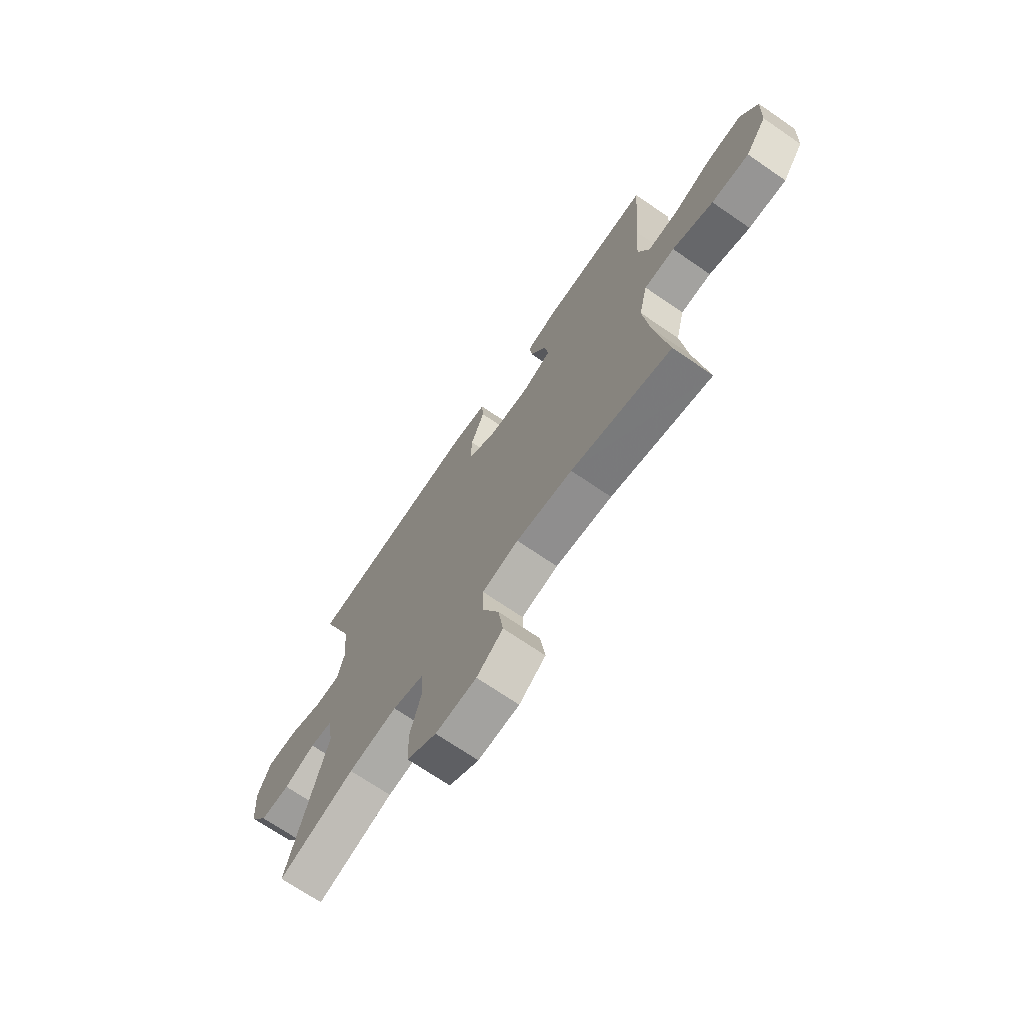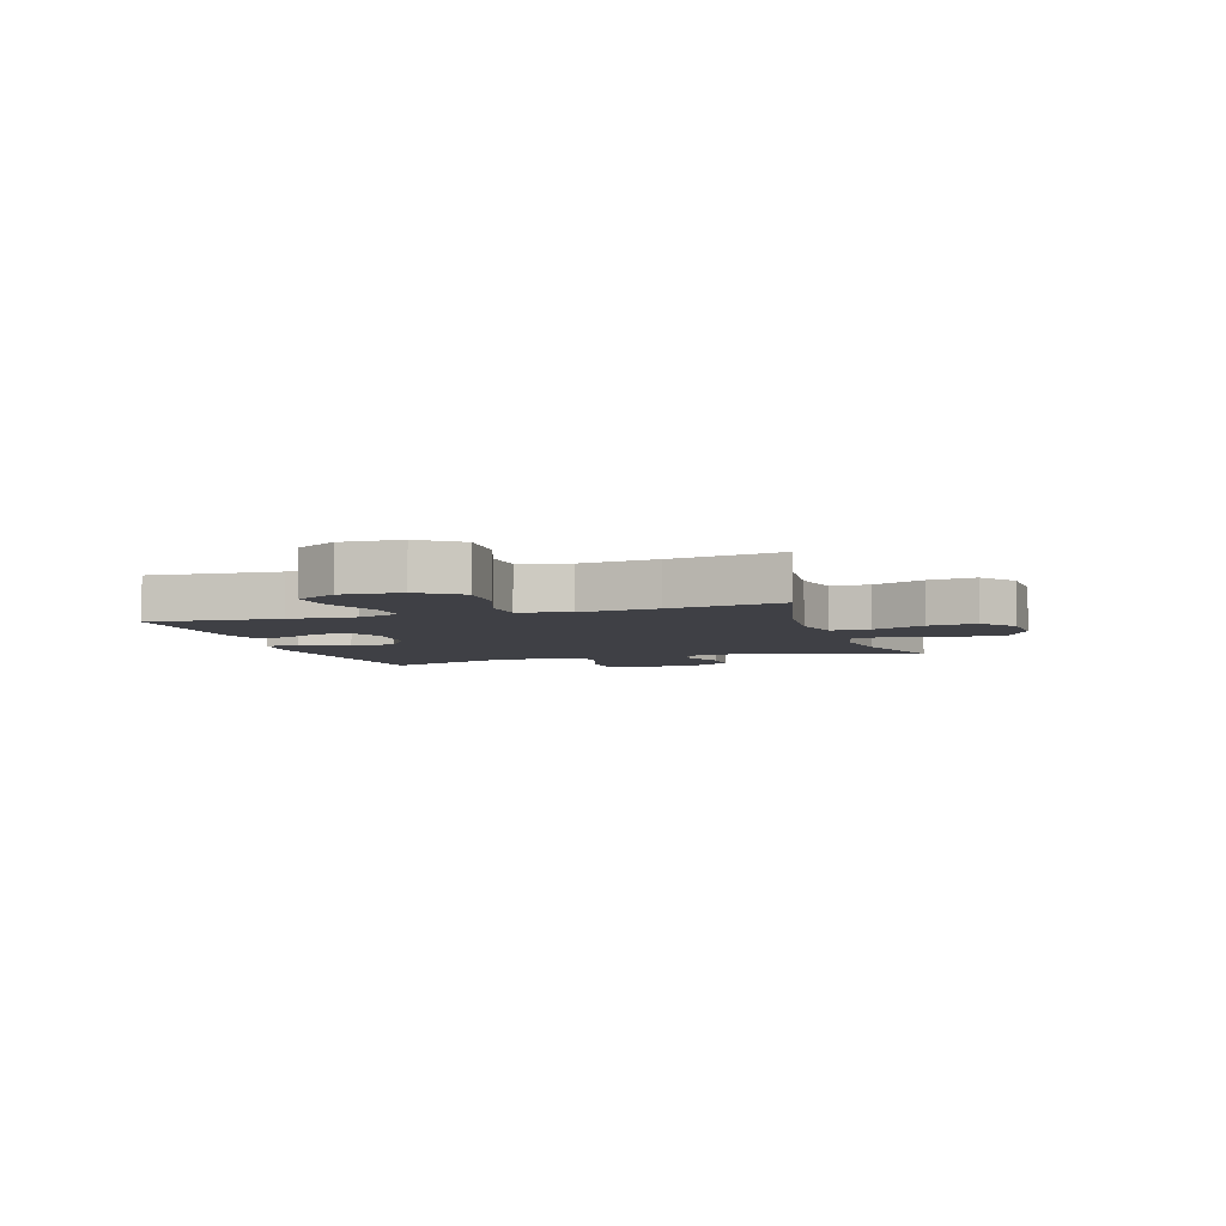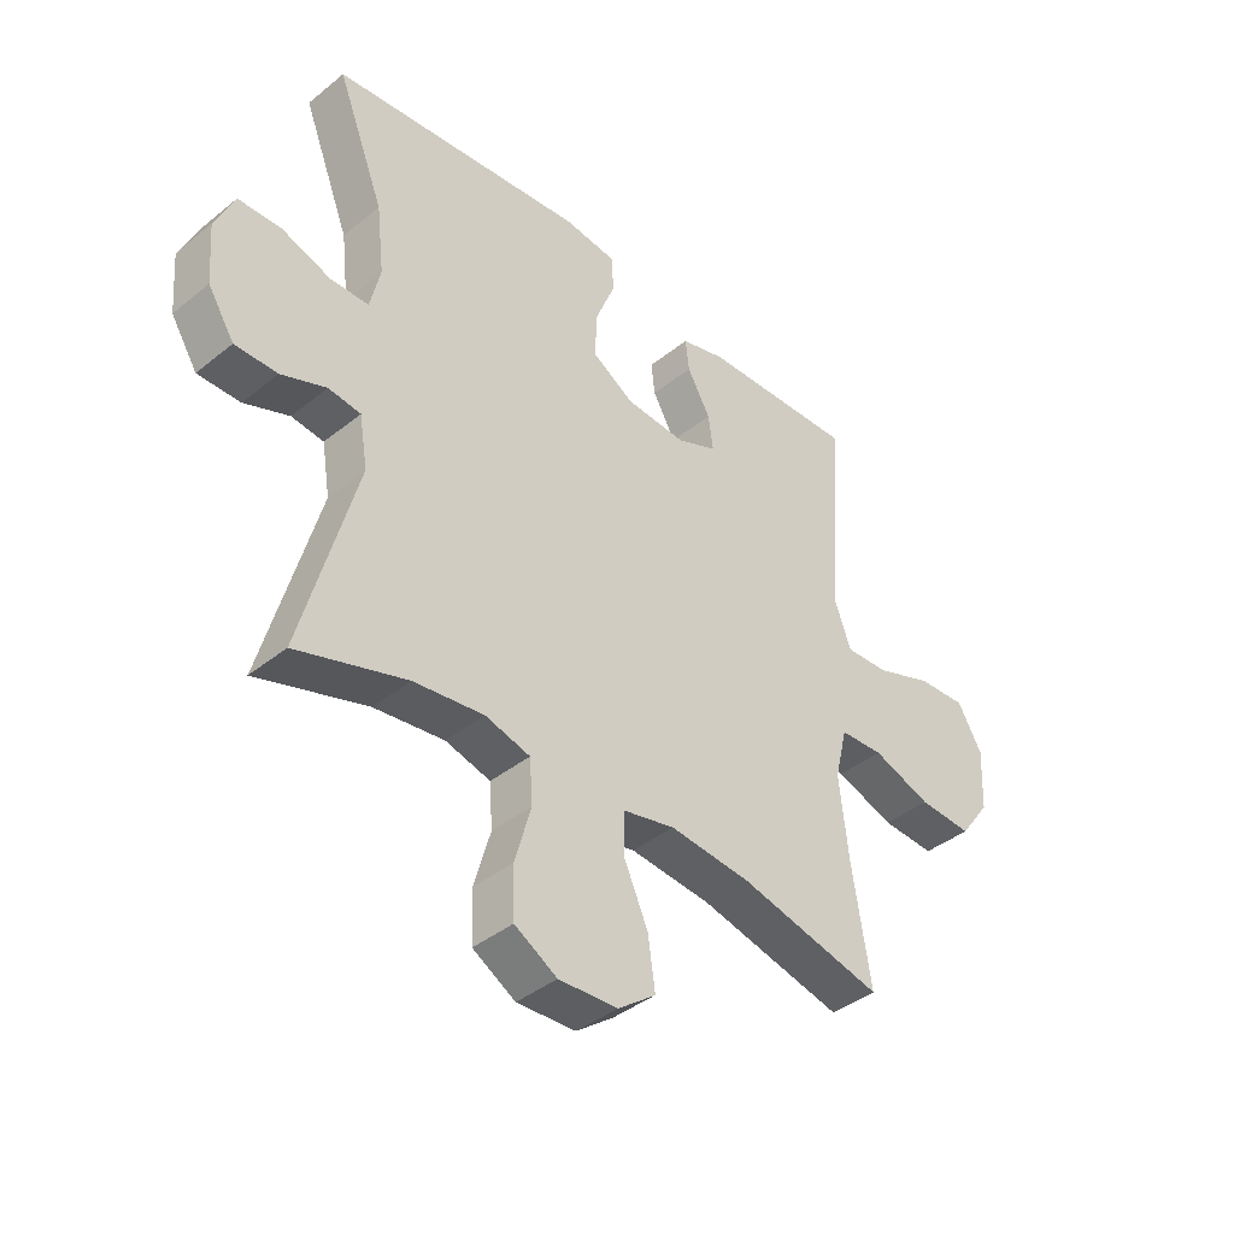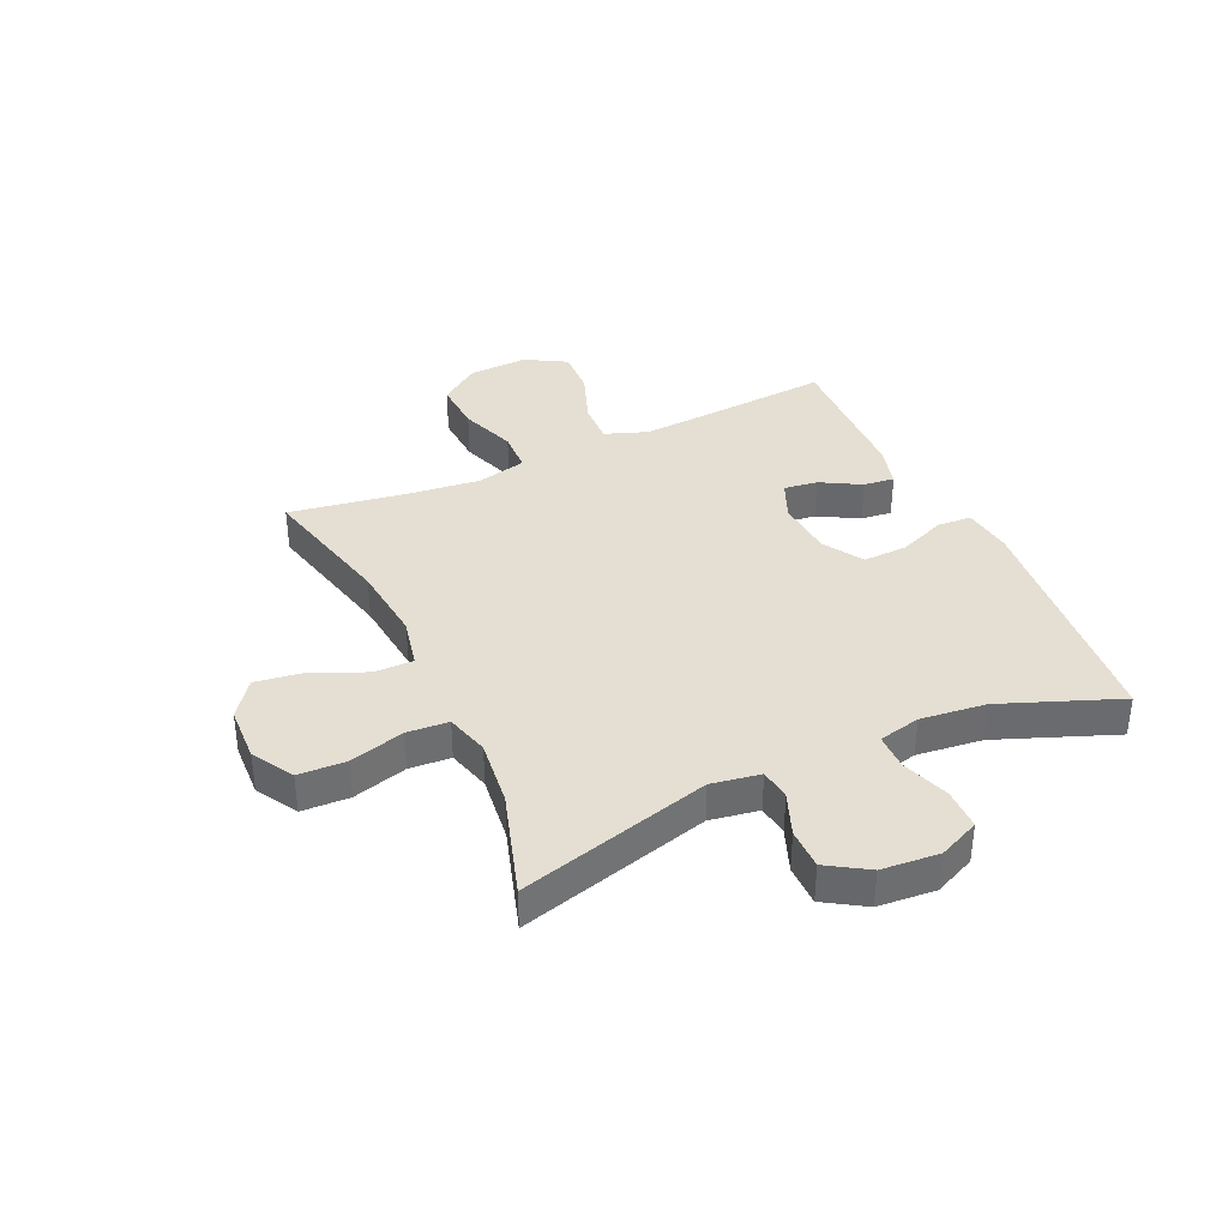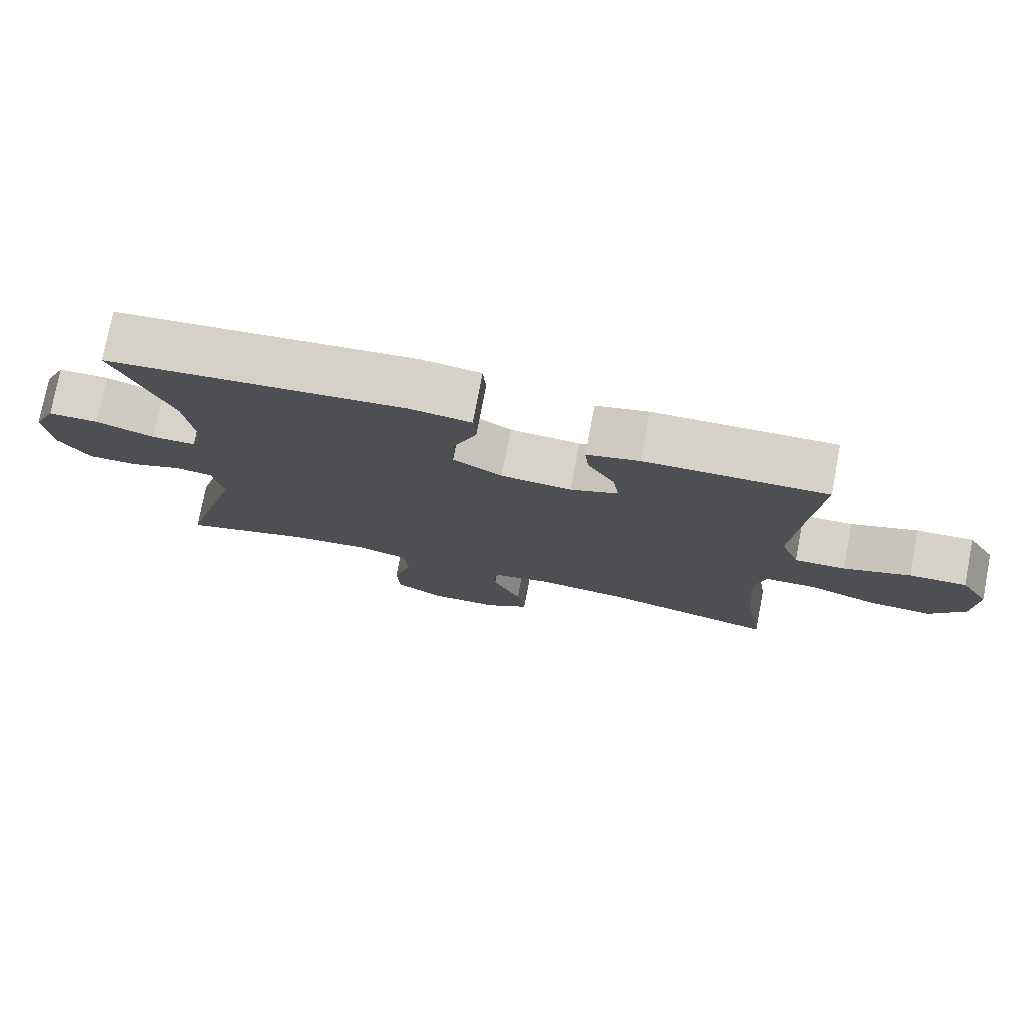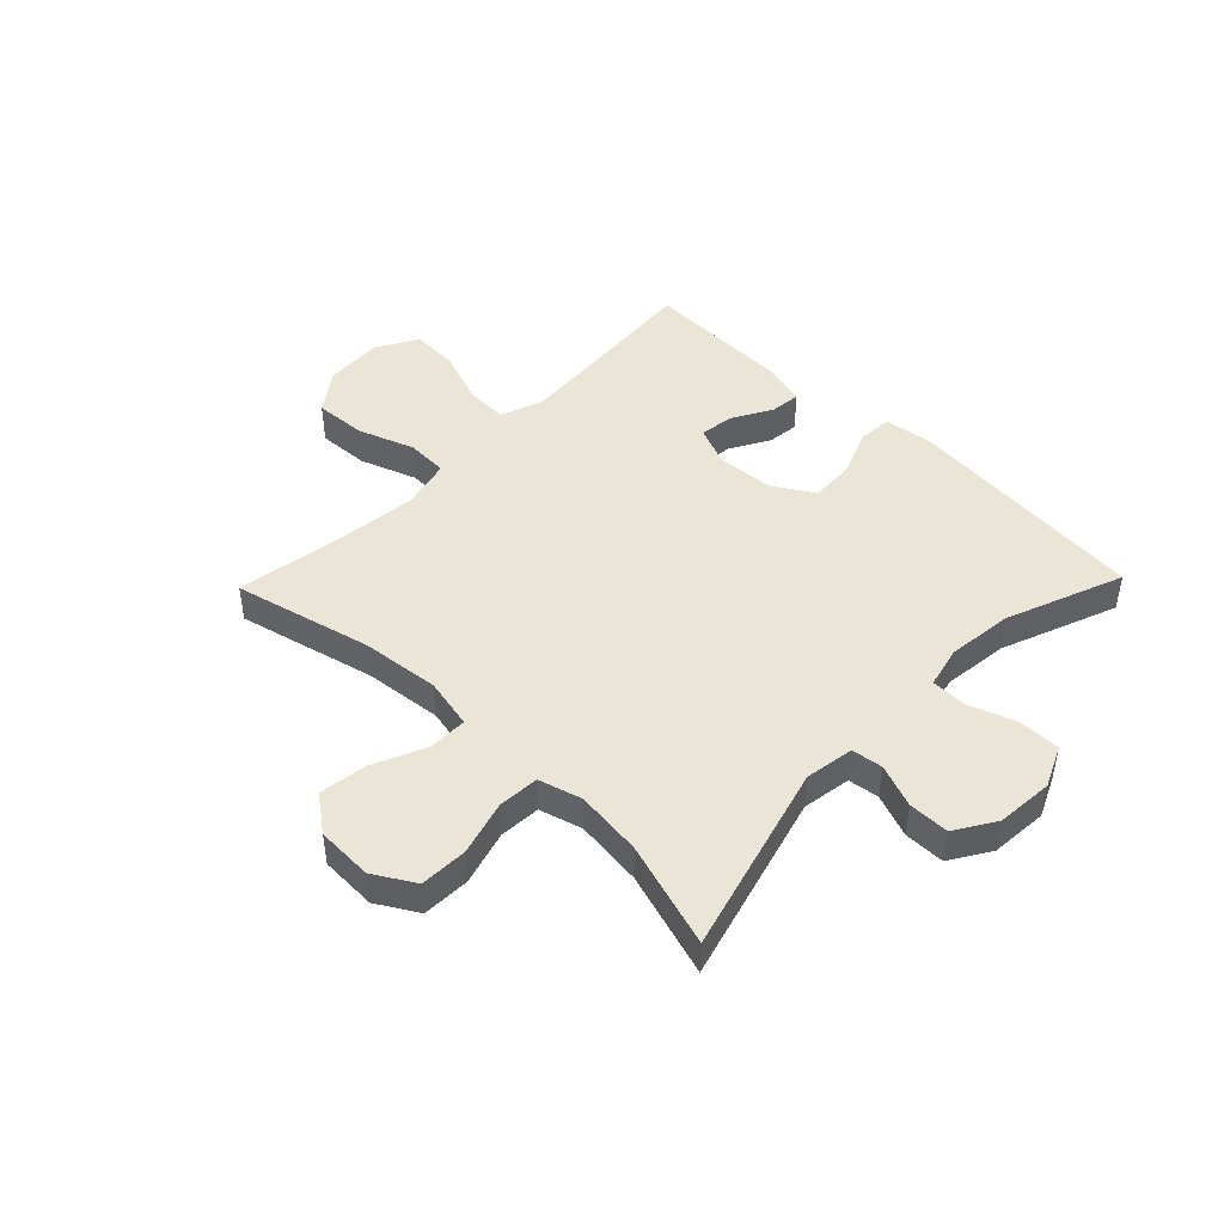
<metadata>
{"format":"obj","ext":"obj","renderer":"f3d","projection":"perspective","resolution":1024,"background":"white","views":[{"elev":-70.3,"azim":55.5,"up":"+Z"},{"elev":-5.2,"azim":107.7,"up":"+Y"},{"elev":-40.1,"azim":-45.2,"up":"+Z"},{"elev":36.9,"azim":-114.6,"up":"+Y"},{"elev":76.8,"azim":10.8,"up":"+Z"},{"elev":45.9,"azim":-136.0,"up":"+Y"}]}
</metadata>
<code>
v 0.5 0.07 0.5
v 0.482 0.07 0.273
v 0.474 0.07 0.156
v 0.501 0.07 0.082
v 0.574 0.07 0.085
v 0.669 0.07 0.12
v 0.751 0.07 0.124
v 0.792 0.07 0.053
v 0.787 0.07 -0.05
v 0.736 0.07 -0.12
v 0.646 0.07 -0.115
v 0.548 0.07 -0.08
v 0.475 0.07 -0.083
v 0.454 0.07 -0.17
v 0.469 0.07 -0.304
v 0.5 0.07 -0.5
v 0.259 0.07 -0.442
v 0.123 0.07 -0.428
v 0.035 0.07 -0.447
v 0.035 0.07 -0.515
v 0.076 0.07 -0.607
v 0.088 0.07 -0.691
v 0.025 0.07 -0.738
v -0.073 0.07 -0.742
v -0.144 0.07 -0.7
v -0.147 0.07 -0.617
v -0.12 0.07 -0.522
v -0.125 0.07 -0.45
v -0.2 0.07 -0.429
v -0.317 0.07 -0.443
v -0.5 0.07 -0.5
v -0.409 0.07 -0.168
v -0.423 0.07 -0.083
v -0.477 0.07 -0.076
v -0.552 0.07 -0.105
v -0.623 0.07 -0.105
v -0.667 0.07 -0.035
v -0.675 0.07 0.065
v -0.643 0.07 0.136
v -0.571 0.07 0.137
v -0.488 0.07 0.108
v -0.425 0.07 0.109
v -0.408 0.07 0.182
v -0.421 0.07 0.296
v -0.5 0.07 0.5
v -0.075 0.07 0.541
v 0.012 0.07 0.53
v 0.016 0.07 0.471
v -0.017 0.07 0.388
v -0.02 0.07 0.311
v 0.05 0.07 0.268
v 0.151 0.07 0.261
v 0.219 0.07 0.29
v 0.211 0.07 0.349
v 0.172 0.07 0.418
v 0.166 0.07 0.472
v 0.241 0.07 0.492
v 0.5 0 0.5
v 0.482 0 0.273
v 0.474 0 0.156
v 0.501 0 0.082
v 0.574 0 0.085
v 0.669 0 0.12
v 0.751 0 0.124
v 0.792 0 0.053
v 0.787 0 -0.05
v 0.736 0 -0.12
v 0.646 0 -0.115
v 0.548 0 -0.08
v 0.475 0 -0.083
v 0.454 0 -0.17
v 0.469 0 -0.304
v 0.5 0 -0.5
v 0.259 0 -0.442
v 0.123 0 -0.428
v 0.035 0 -0.447
v 0.035 0 -0.515
v 0.076 0 -0.607
v 0.088 0 -0.691
v 0.025 0 -0.738
v -0.073 0 -0.742
v -0.144 0 -0.7
v -0.147 0 -0.617
v -0.12 0 -0.522
v -0.125 0 -0.45
v -0.2 0 -0.429
v -0.317 0 -0.443
v -0.5 0 -0.5
v -0.409 0 -0.168
v -0.423 0 -0.083
v -0.477 0 -0.076
v -0.552 0 -0.105
v -0.623 0 -0.105
v -0.667 0 -0.035
v -0.675 0 0.065
v -0.643 0 0.136
v -0.571 0 0.137
v -0.488 0 0.108
v -0.425 0 0.109
v -0.408 0 0.182
v -0.421 0 0.296
v -0.5 0 0.5
v -0.075 0 0.541
v 0.012 0 0.53
v 0.016 0 0.471
v -0.017 0 0.388
v -0.02 0 0.311
v 0.05 0 0.268
v 0.151 0 0.261
v 0.219 0 0.29
v 0.211 0 0.349
v 0.172 0 0.418
v 0.166 0 0.472
v 0.241 0 0.492
f 54 55 56 57
f 53 54 57 1
f 46 47 48 49
f 44 45 46 49
f 43 44 49 50
f 42 43 50 51
f 38 39 40 41
f 38 41 42
f 37 38 42
f 34 35 36 37
f 33 34 37 42
f 32 33 42 51
f 30 31 32 51
f 24 25 26 27
f 24 27 28
f 23 24 28
f 20 21 22 23
f 19 20 23 28
f 18 19 28 29
f 15 16 17
f 14 15 17 18
f 13 14 18 29
f 9 10 11 12
f 9 12 13
f 8 9 13
f 5 6 7 8
f 4 5 8 13
f 3 4 13 29
f 53 1 2
f 52 53 2 3
f 30 51 52
f 3 29 30 52
f 114 113 112 111
f 58 114 111 110
f 106 105 104 103
f 106 103 102 101
f 107 106 101 100
f 108 107 100 99
f 98 97 96 95
f 99 98 95
f 99 95 94
f 94 93 92 91
f 99 94 91 90
f 108 99 90 89
f 108 89 88 87
f 84 83 82 81
f 85 84 81
f 85 81 80
f 80 79 78 77
f 85 80 77 76
f 86 85 76 75
f 74 73 72
f 75 74 72 71
f 86 75 71 70
f 69 68 67 66
f 70 69 66
f 70 66 65
f 65 64 63 62
f 70 65 62 61
f 86 70 61 60
f 59 58 110
f 60 59 110 109
f 109 108 87
f 109 87 86 60
f 1 58 59 2
f 2 59 60 3
f 3 60 61 4
f 4 61 62 5
f 5 62 63 6
f 6 63 64 7
f 7 64 65 8
f 8 65 66 9
f 9 66 67 10
f 10 67 68 11
f 11 68 69 12
f 12 69 70 13
f 13 70 71 14
f 14 71 72 15
f 15 72 73 16
f 16 73 74 17
f 17 74 75 18
f 18 75 76 19
f 19 76 77 20
f 20 77 78 21
f 21 78 79 22
f 22 79 80 23
f 23 80 81 24
f 24 81 82 25
f 25 82 83 26
f 26 83 84 27
f 27 84 85 28
f 28 85 86 29
f 29 86 87 30
f 30 87 88 31
f 31 88 89 32
f 32 89 90 33
f 33 90 91 34
f 34 91 92 35
f 35 92 93 36
f 36 93 94 37
f 37 94 95 38
f 38 95 96 39
f 39 96 97 40
f 40 97 98 41
f 41 98 99 42
f 42 99 100 43
f 43 100 101 44
f 44 101 102 45
f 45 102 103 46
f 46 103 104 47
f 47 104 105 48
f 48 105 106 49
f 49 106 107 50
f 50 107 108 51
f 51 108 109 52
f 52 109 110 53
f 53 110 111 54
f 54 111 112 55
f 55 112 113 56
f 56 113 114 57
f 57 114 58 1

</code>
